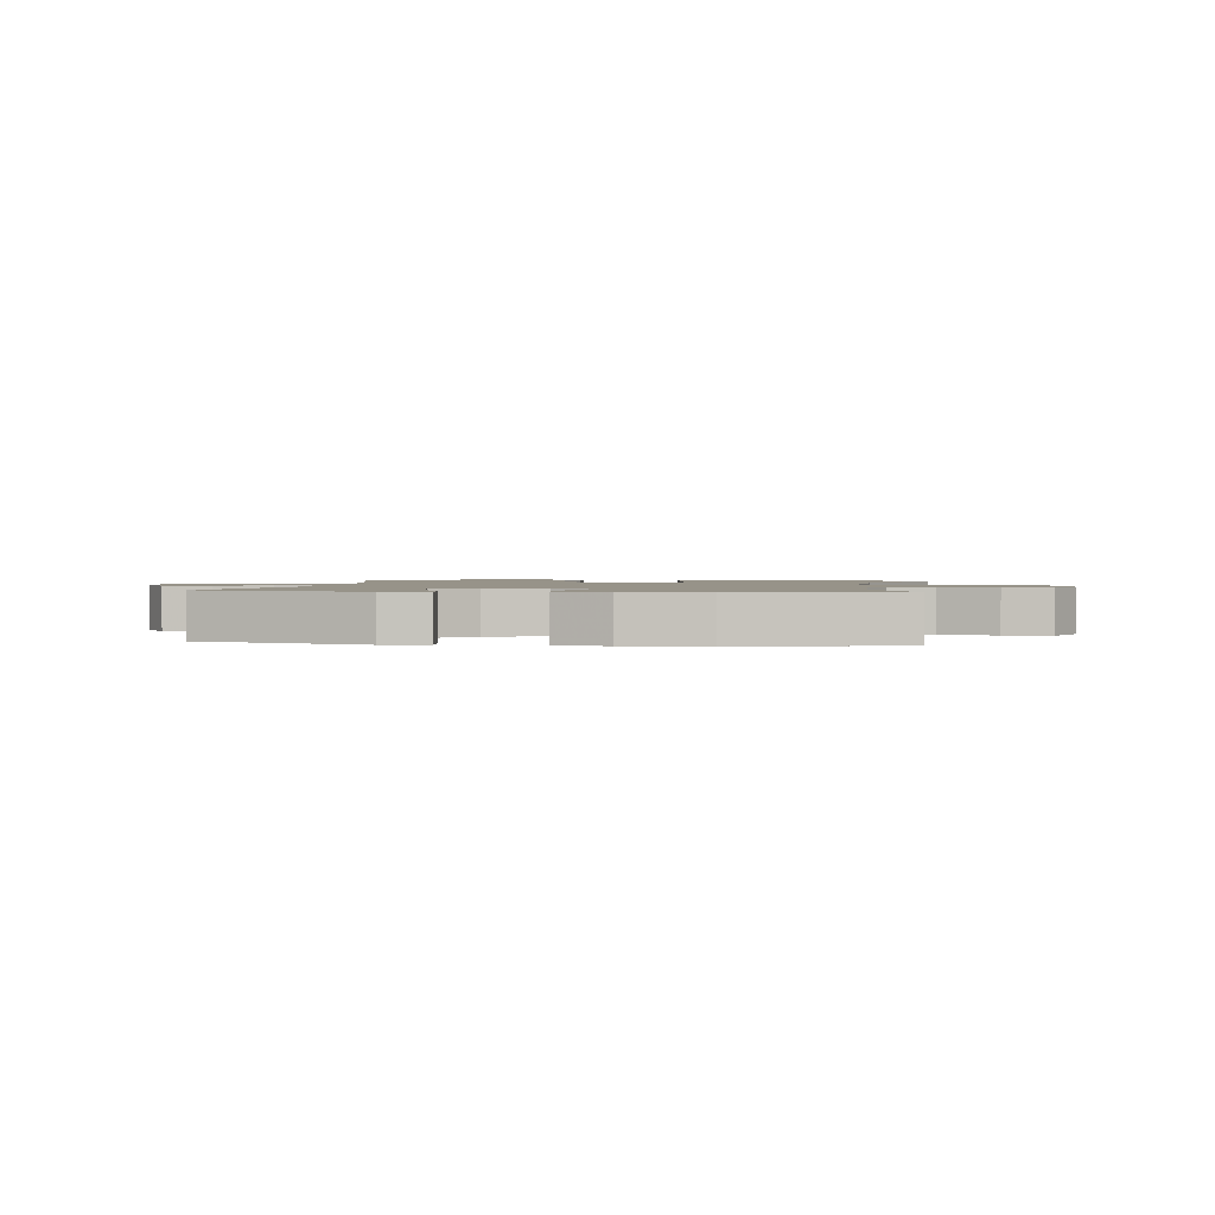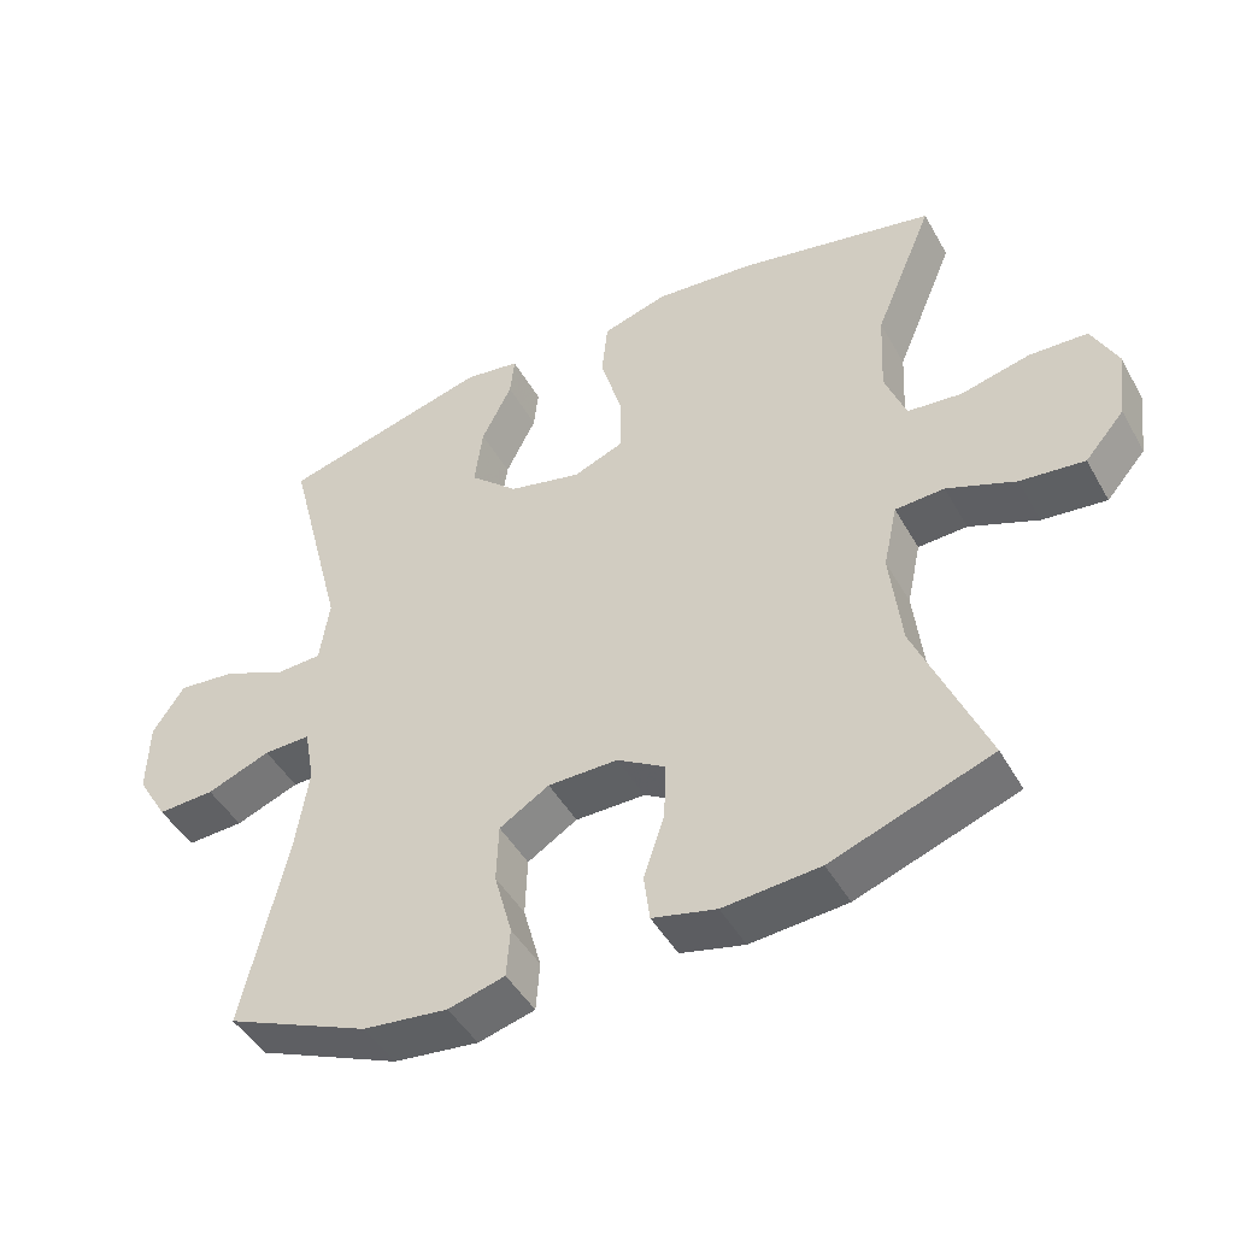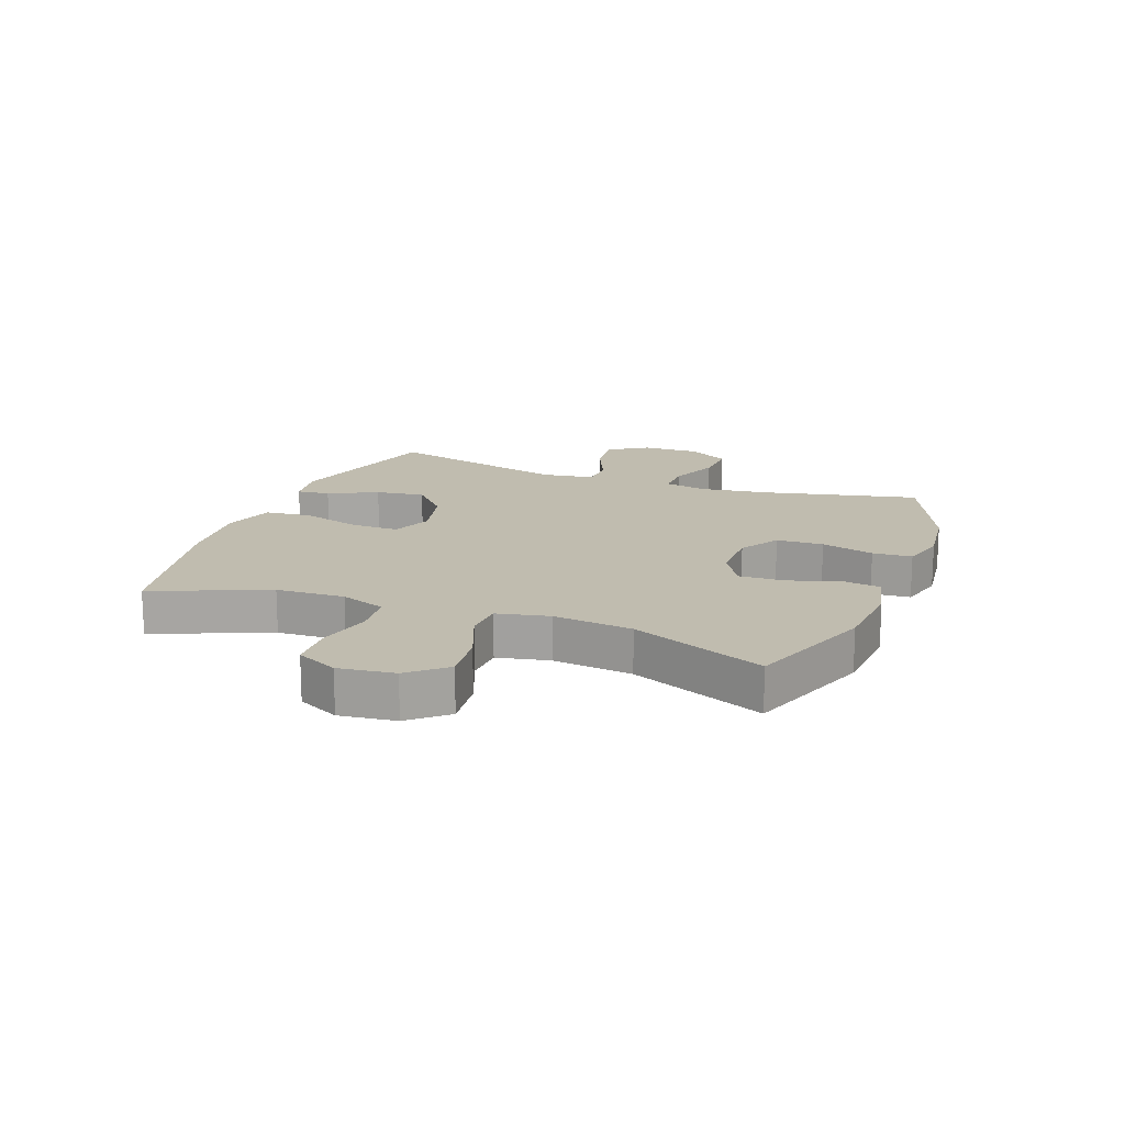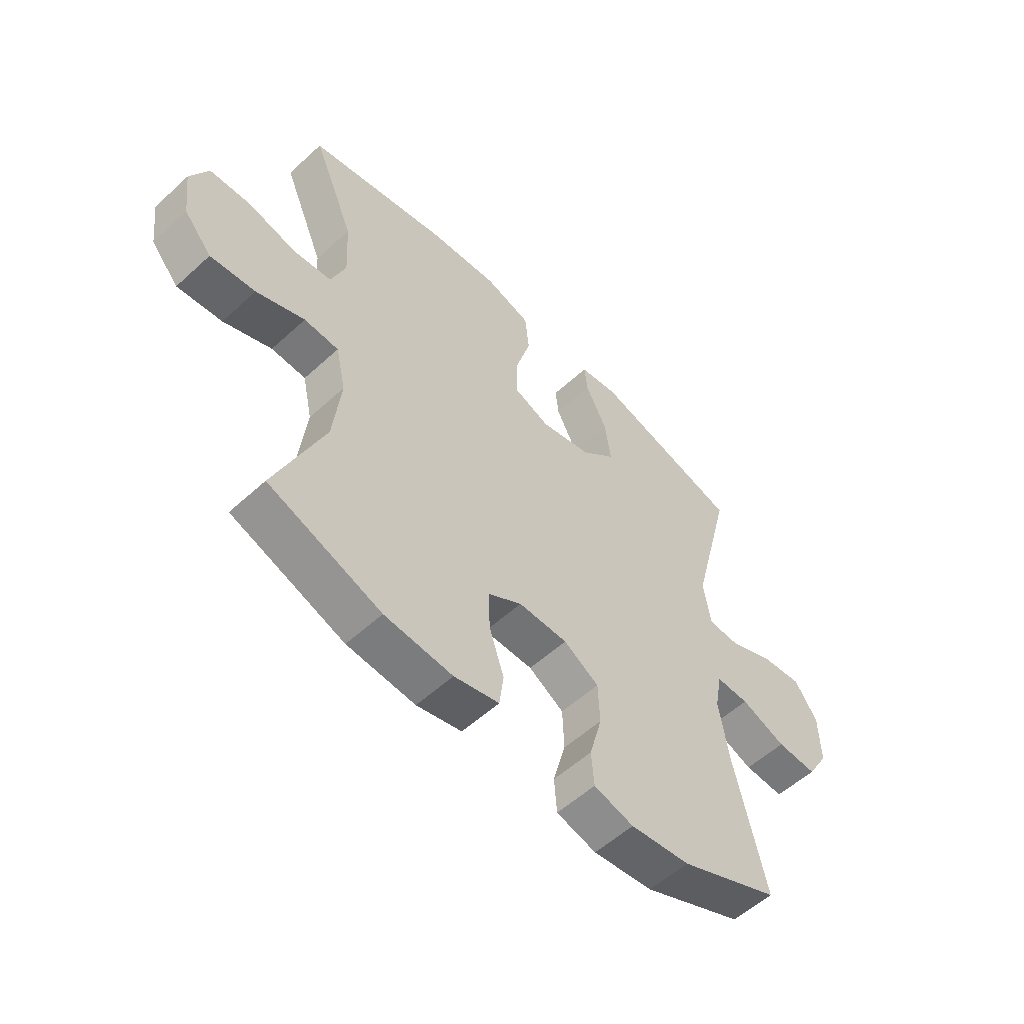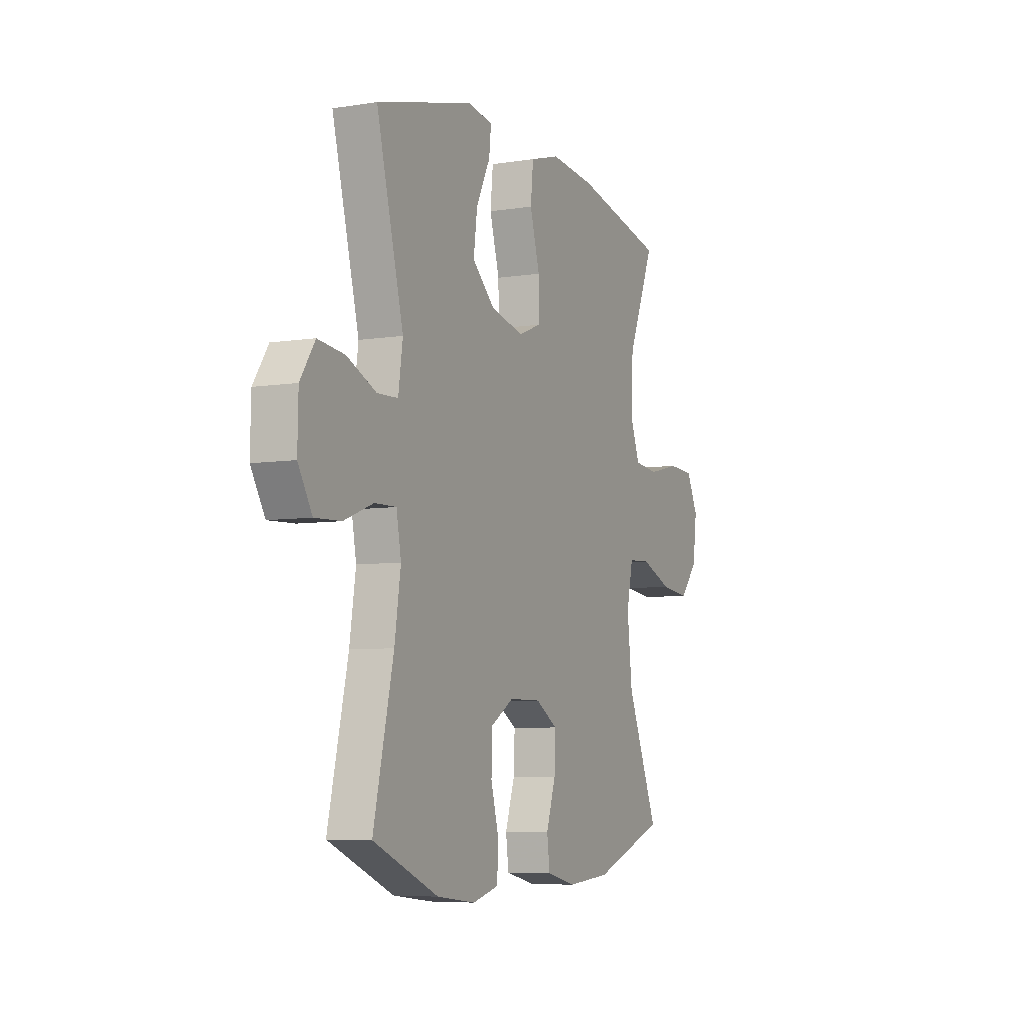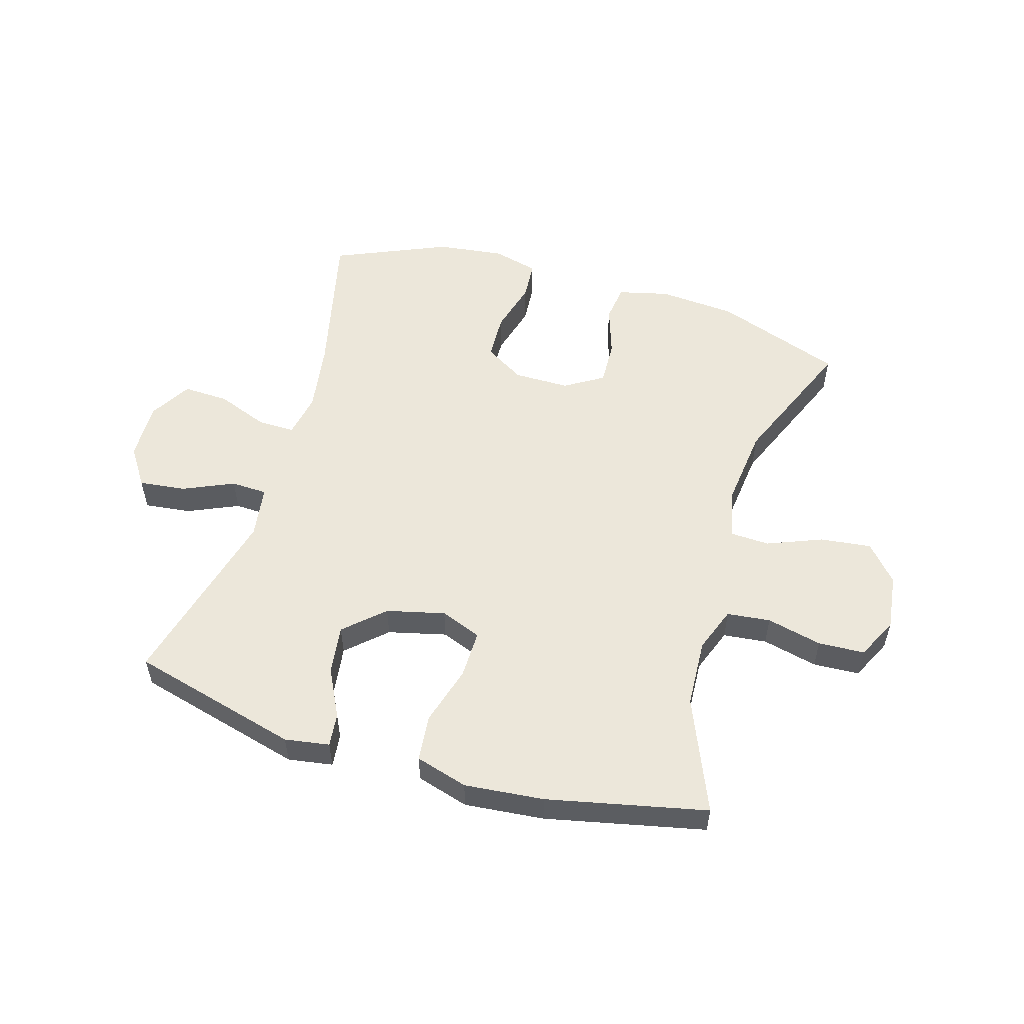
<metadata>
{"format":"obj","ext":"obj","renderer":"f3d","projection":"perspective","resolution":1024,"background":"white","views":[{"elev":1.5,"azim":8.2,"up":"+Y"},{"elev":-46.5,"azim":28.2,"up":"+Z"},{"elev":16.3,"azim":110.9,"up":"+Y"},{"elev":-55.9,"azim":133.8,"up":"+Z"},{"elev":-6.4,"azim":-64.8,"up":"+Z"},{"elev":54.1,"azim":16.6,"up":"+Y"}]}
</metadata>
<code>
v 0.5 0.07 -0.5
v 0.285 0.07 -0.577
v 0.155 0.07 -0.587
v 0.069 0.07 -0.566
v 0.061 0.07 -0.503
v 0.089 0.07 -0.418
v 0.092 0.07 -0.342
v 0.027 0.07 -0.302
v -0.067 0.07 -0.302
v -0.134 0.07 -0.343
v -0.137 0.07 -0.422
v -0.113 0.07 -0.511
v -0.118 0.07 -0.577
v -0.194 0.07 -0.597
v -0.308 0.07 -0.583
v -0.5 0.07 -0.5
v -0.441 0.07 -0.244
v -0.423 0.07 -0.126
v -0.437 0.07 -0.051
v -0.5 0.07 -0.052
v -0.586 0.07 -0.085
v -0.663 0.07 -0.088
v -0.704 0.07 -0.019
v -0.702 0.07 0.08
v -0.659 0.07 0.145
v -0.581 0.07 0.136
v -0.495 0.07 0.098
v -0.434 0.07 0.1
v -0.421 0.07 0.189
v -0.5 0.07 0.5
v -0.216 0.07 0.575
v -0.141 0.07 0.563
v -0.147 0.07 0.507
v -0.188 0.07 0.425
v -0.199 0.07 0.342
v -0.134 0.07 0.282
v -0.036 0.07 0.258
v 0.033 0.07 0.285
v 0.032 0.07 0.366
v 0.003 0.07 0.467
v 0.011 0.07 0.545
v 0.099 0.07 0.571
v 0.233 0.07 0.558
v 0.5 0.07 0.5
v 0.42 0.07 0.308
v 0.414 0.07 0.193
v 0.442 0.07 0.117
v 0.515 0.07 0.109
v 0.608 0.07 0.131
v 0.686 0.07 0.127
v 0.72 0.07 0.057
v 0.708 0.07 -0.037
v 0.655 0.07 -0.098
v 0.569 0.07 -0.088
v 0.477 0.07 -0.051
v 0.411 0.07 -0.054
v 0.392 0.07 -0.141
v 0.407 0.07 -0.275
v 0.5 0 -0.5
v 0.285 0 -0.577
v 0.155 0 -0.587
v 0.069 0 -0.566
v 0.061 0 -0.503
v 0.089 0 -0.418
v 0.092 0 -0.342
v 0.027 0 -0.302
v -0.067 0 -0.302
v -0.134 0 -0.343
v -0.137 0 -0.422
v -0.113 0 -0.511
v -0.118 0 -0.577
v -0.194 0 -0.597
v -0.308 0 -0.583
v -0.5 0 -0.5
v -0.441 0 -0.244
v -0.423 0 -0.126
v -0.437 0 -0.051
v -0.5 0 -0.052
v -0.586 0 -0.085
v -0.663 0 -0.088
v -0.704 0 -0.019
v -0.702 0 0.08
v -0.659 0 0.145
v -0.581 0 0.136
v -0.495 0 0.098
v -0.434 0 0.1
v -0.421 0 0.189
v -0.5 0 0.5
v -0.216 0 0.575
v -0.141 0 0.563
v -0.147 0 0.507
v -0.188 0 0.425
v -0.199 0 0.342
v -0.134 0 0.282
v -0.036 0 0.258
v 0.033 0 0.285
v 0.032 0 0.366
v 0.003 0 0.467
v 0.011 0 0.545
v 0.099 0 0.571
v 0.233 0 0.558
v 0.5 0 0.5
v 0.42 0 0.308
v 0.414 0 0.193
v 0.442 0 0.117
v 0.515 0 0.109
v 0.608 0 0.131
v 0.686 0 0.127
v 0.72 0 0.057
v 0.708 0 -0.037
v 0.655 0 -0.098
v 0.569 0 -0.088
v 0.477 0 -0.051
v 0.411 0 -0.054
v 0.392 0 -0.141
v 0.407 0 -0.275
f 52 53 54 55
f 52 55 56
f 51 52 56
f 48 49 50 51
f 47 48 51 56
f 46 47 56 57
f 42 43 44 45
f 42 45 46 57
f 39 40 41 42
f 38 39 42 57
f 31 32 33 34
f 29 30 31 34
f 28 29 34 35
f 24 25 26 27
f 24 27 28
f 23 24 28
f 20 21 22 23
f 19 20 23 28
f 18 19 28 35
f 14 15 16 17
f 11 12 13 14
f 10 11 14 17
f 9 10 17 18
f 3 4 5 6
f 3 6 7
f 58 1 2 3
f 58 3 7
f 37 38 57 58
f 36 37 58 7
f 35 36 7 8
f 8 9 18 35
f 113 112 111 110
f 114 113 110
f 114 110 109
f 109 108 107 106
f 114 109 106 105
f 115 114 105 104
f 103 102 101 100
f 115 104 103 100
f 100 99 98 97
f 115 100 97 96
f 92 91 90 89
f 92 89 88 87
f 93 92 87 86
f 85 84 83 82
f 86 85 82
f 86 82 81
f 81 80 79 78
f 86 81 78 77
f 93 86 77 76
f 75 74 73 72
f 72 71 70 69
f 75 72 69 68
f 76 75 68 67
f 64 63 62 61
f 65 64 61
f 61 60 59 116
f 65 61 116
f 116 115 96 95
f 65 116 95 94
f 66 65 94 93
f 93 76 67 66
f 1 59 60 2
f 2 60 61 3
f 3 61 62 4
f 4 62 63 5
f 5 63 64 6
f 6 64 65 7
f 7 65 66 8
f 8 66 67 9
f 9 67 68 10
f 10 68 69 11
f 11 69 70 12
f 12 70 71 13
f 13 71 72 14
f 14 72 73 15
f 15 73 74 16
f 16 74 75 17
f 17 75 76 18
f 18 76 77 19
f 19 77 78 20
f 20 78 79 21
f 21 79 80 22
f 22 80 81 23
f 23 81 82 24
f 24 82 83 25
f 25 83 84 26
f 26 84 85 27
f 27 85 86 28
f 28 86 87 29
f 29 87 88 30
f 30 88 89 31
f 31 89 90 32
f 32 90 91 33
f 33 91 92 34
f 34 92 93 35
f 35 93 94 36
f 36 94 95 37
f 37 95 96 38
f 38 96 97 39
f 39 97 98 40
f 40 98 99 41
f 41 99 100 42
f 42 100 101 43
f 43 101 102 44
f 44 102 103 45
f 45 103 104 46
f 46 104 105 47
f 47 105 106 48
f 48 106 107 49
f 49 107 108 50
f 50 108 109 51
f 51 109 110 52
f 52 110 111 53
f 53 111 112 54
f 54 112 113 55
f 55 113 114 56
f 56 114 115 57
f 57 115 116 58
f 58 116 59 1

</code>
